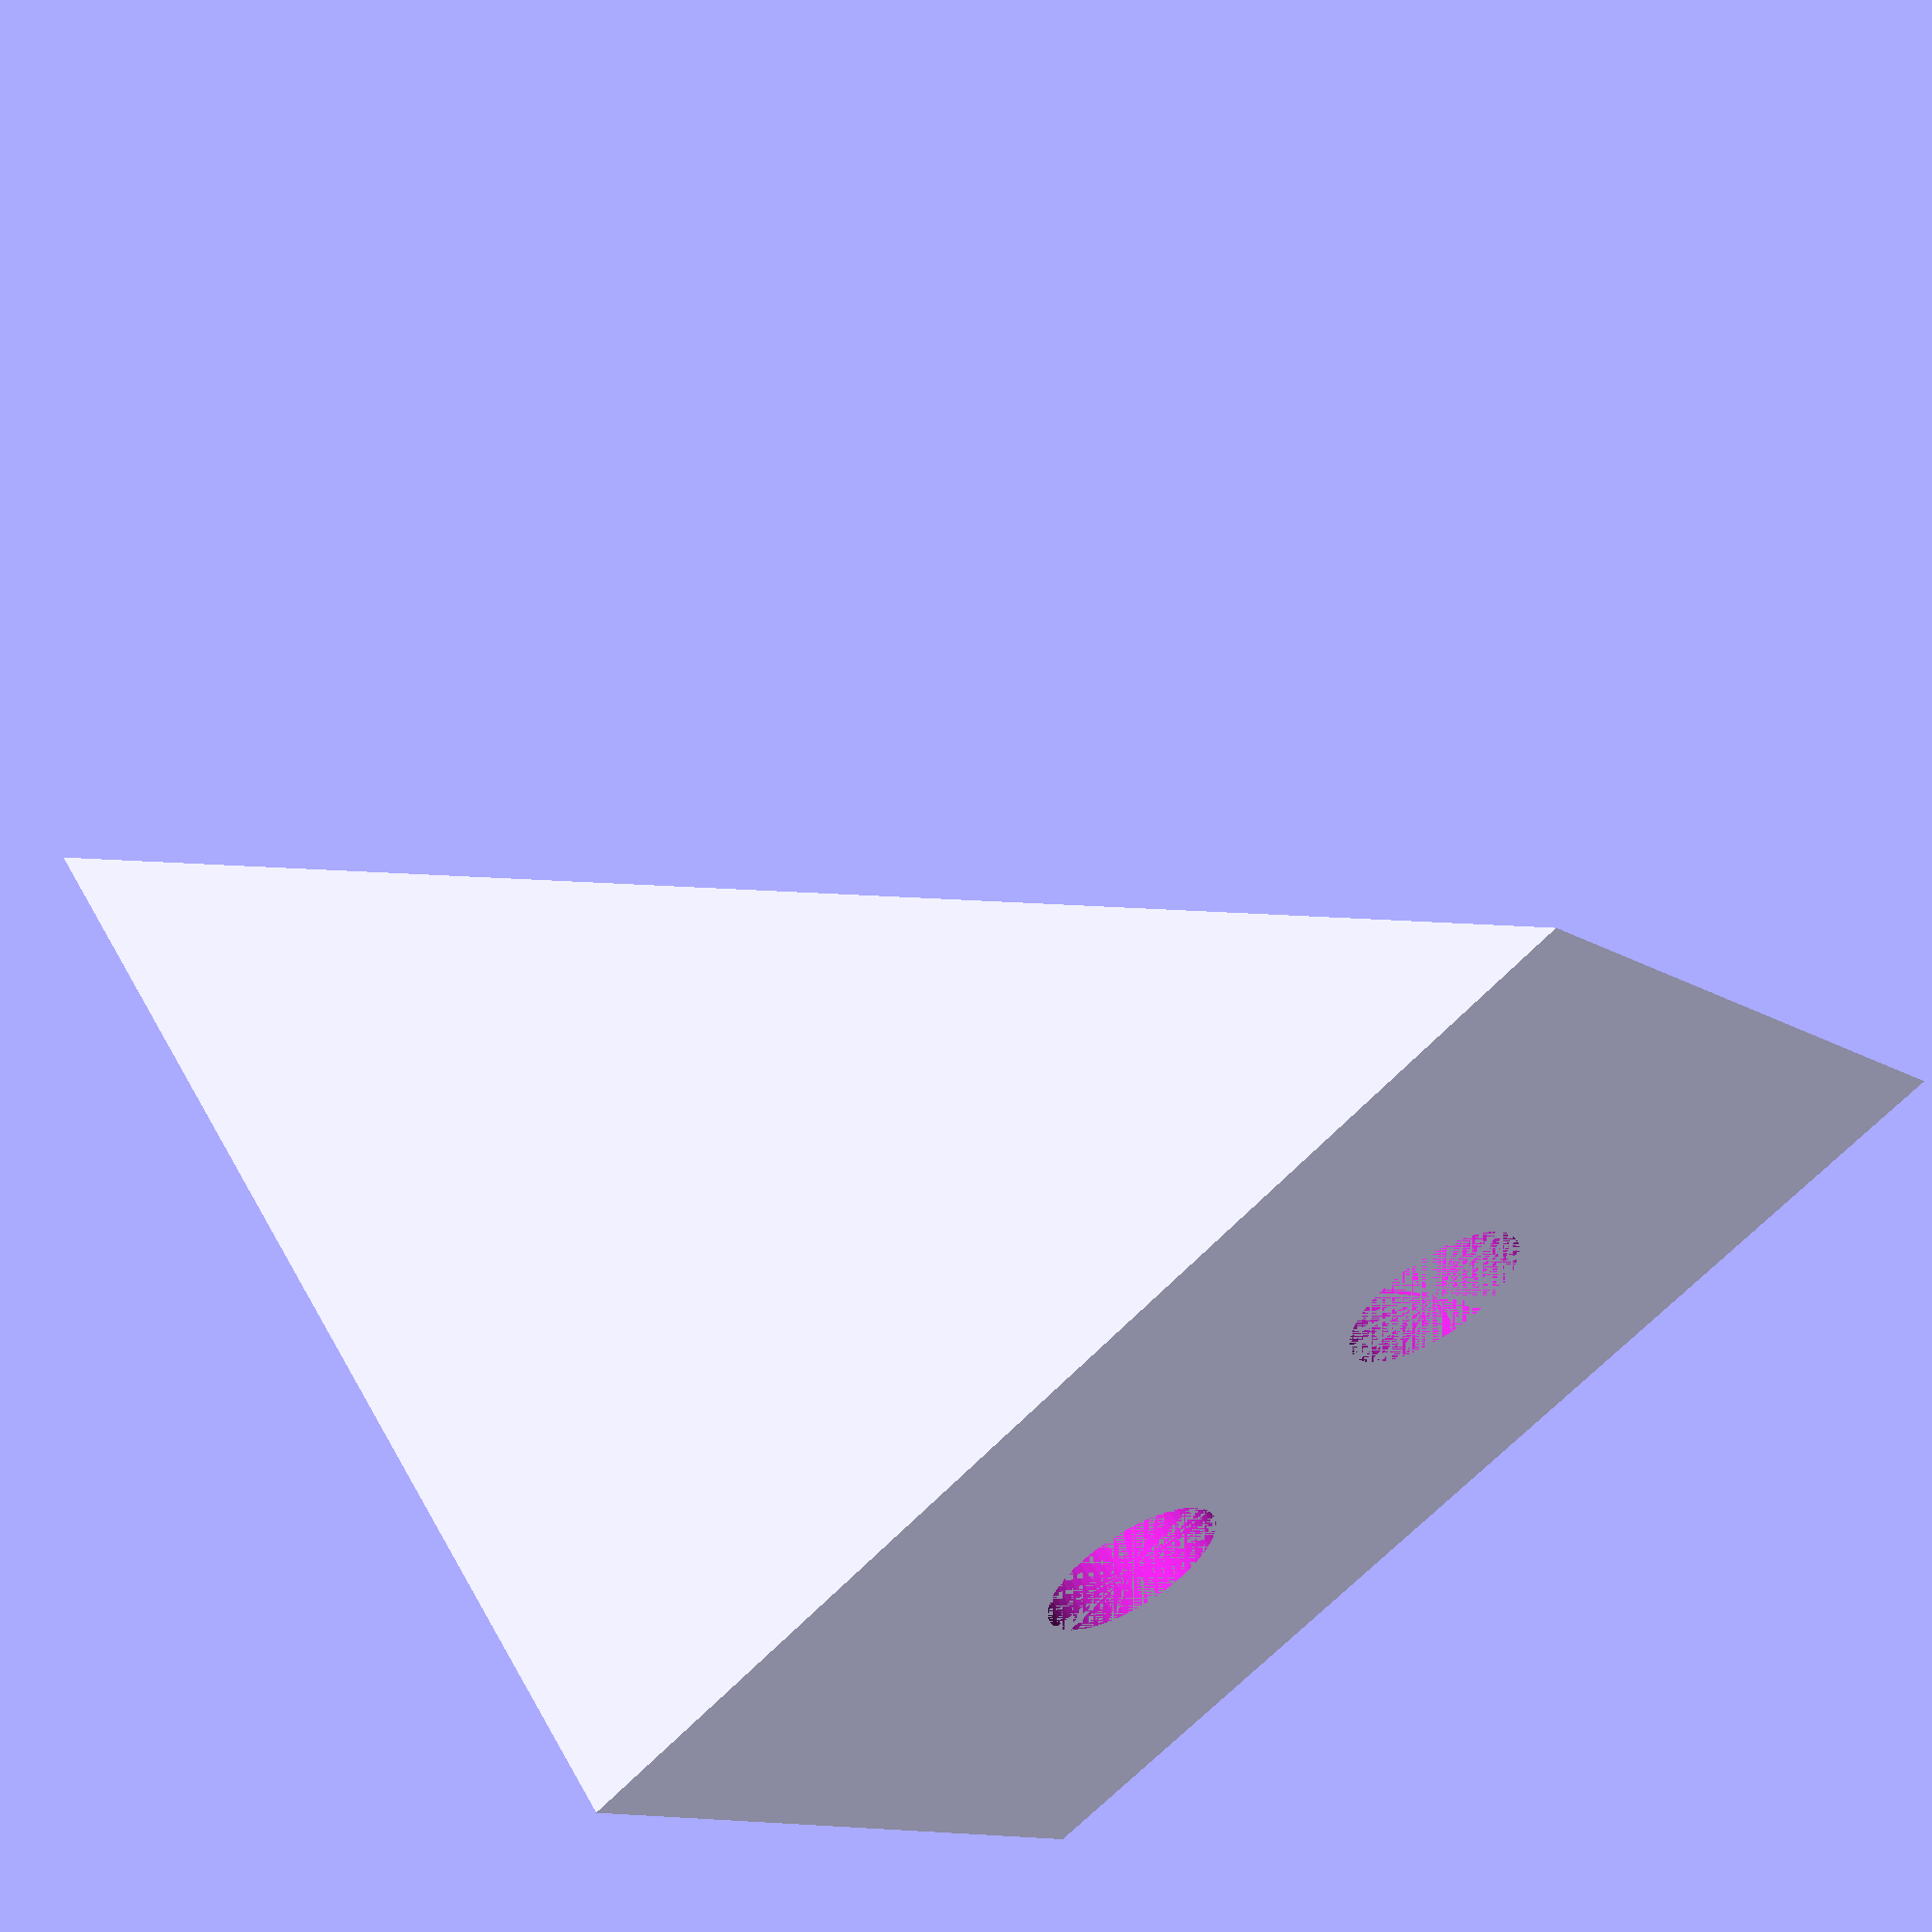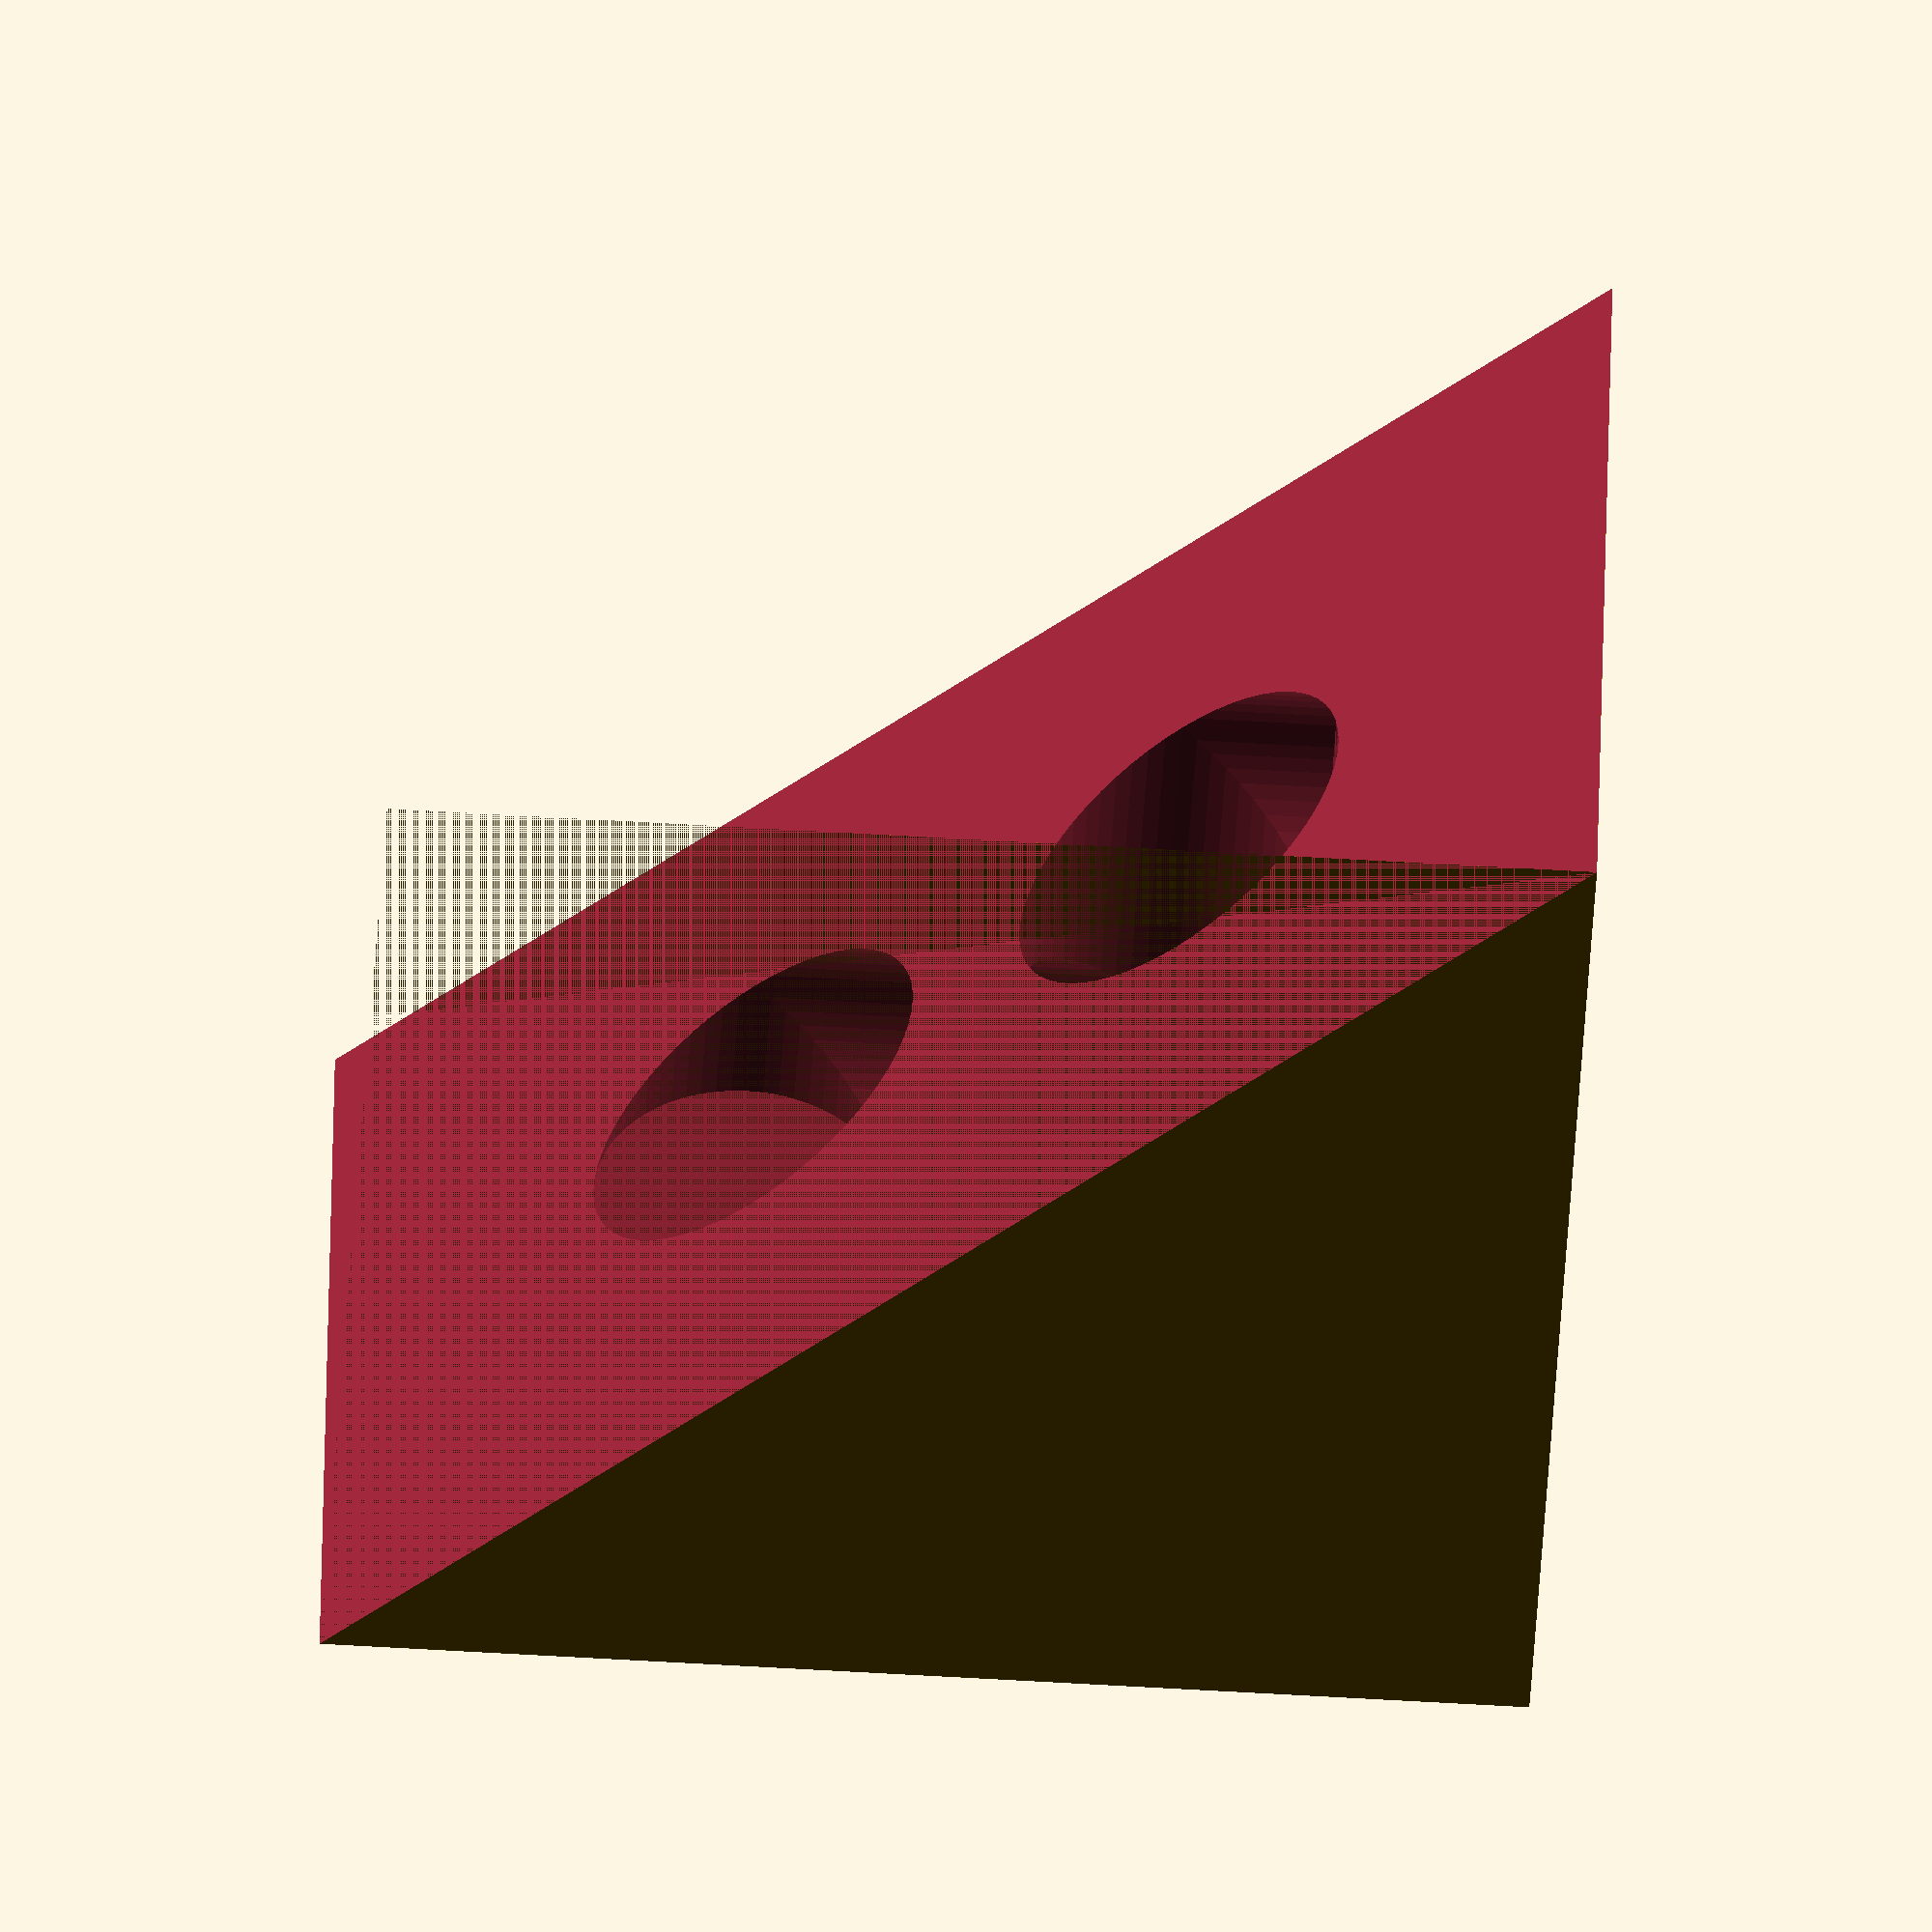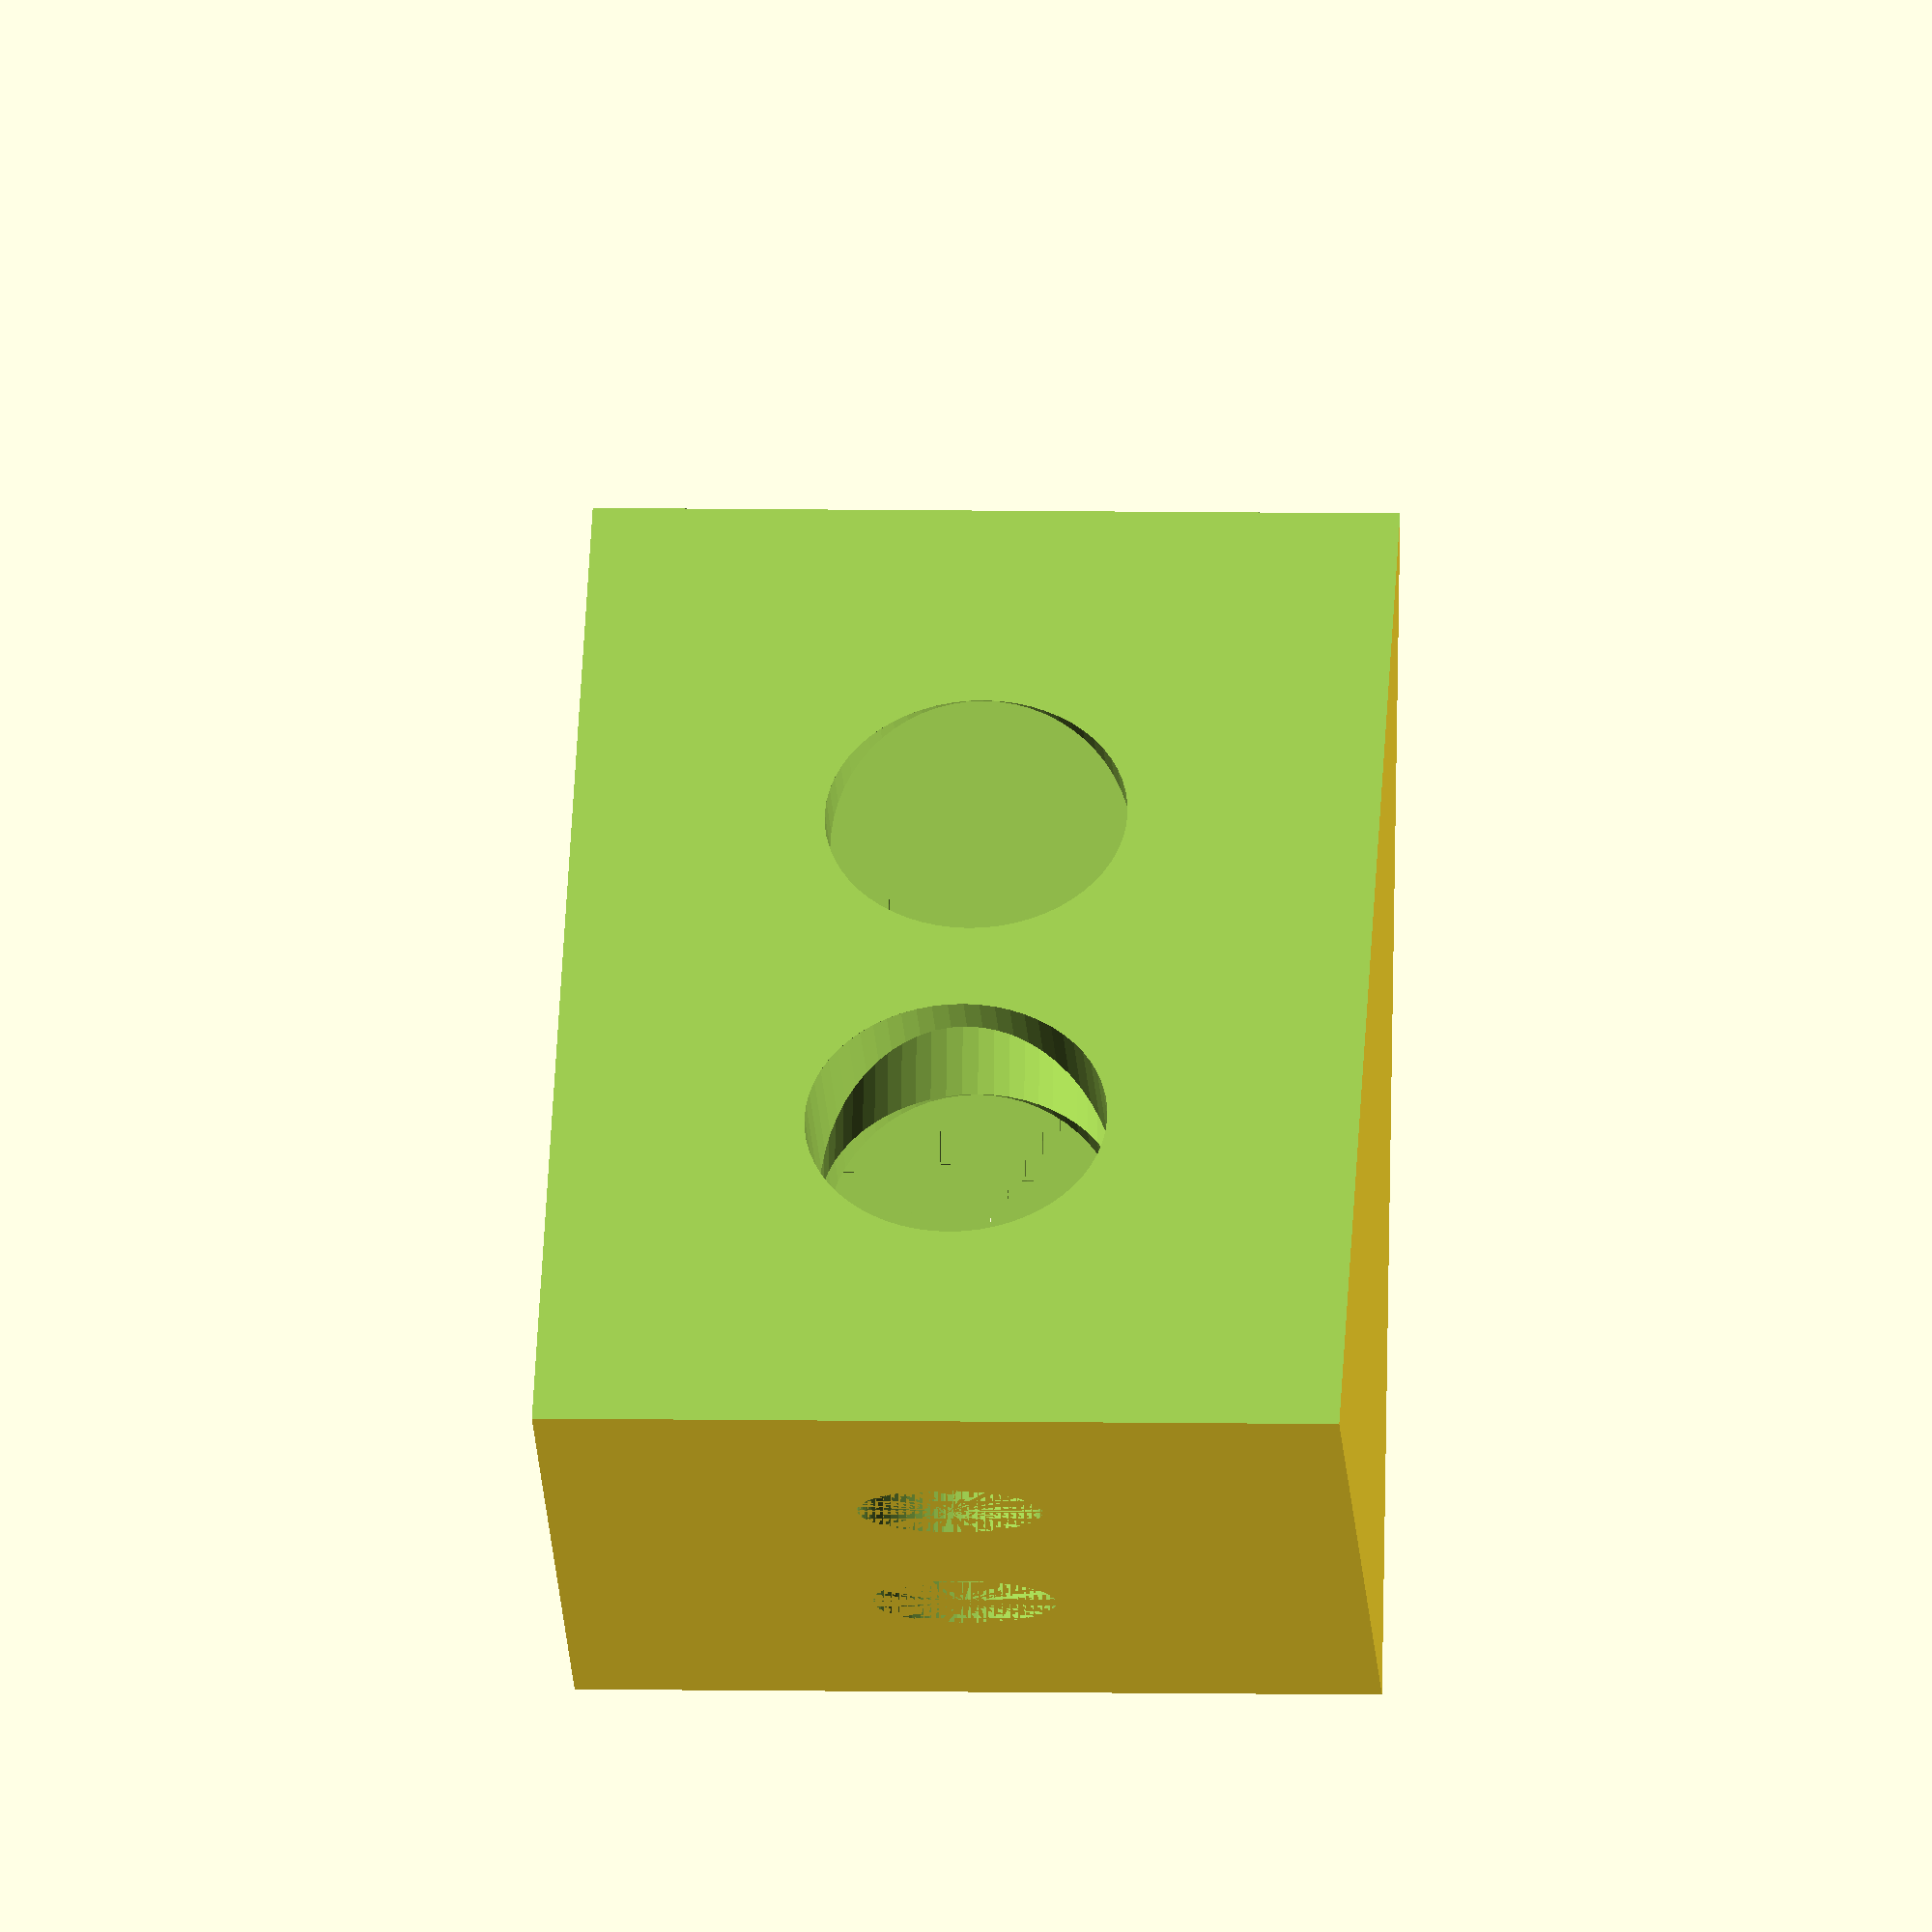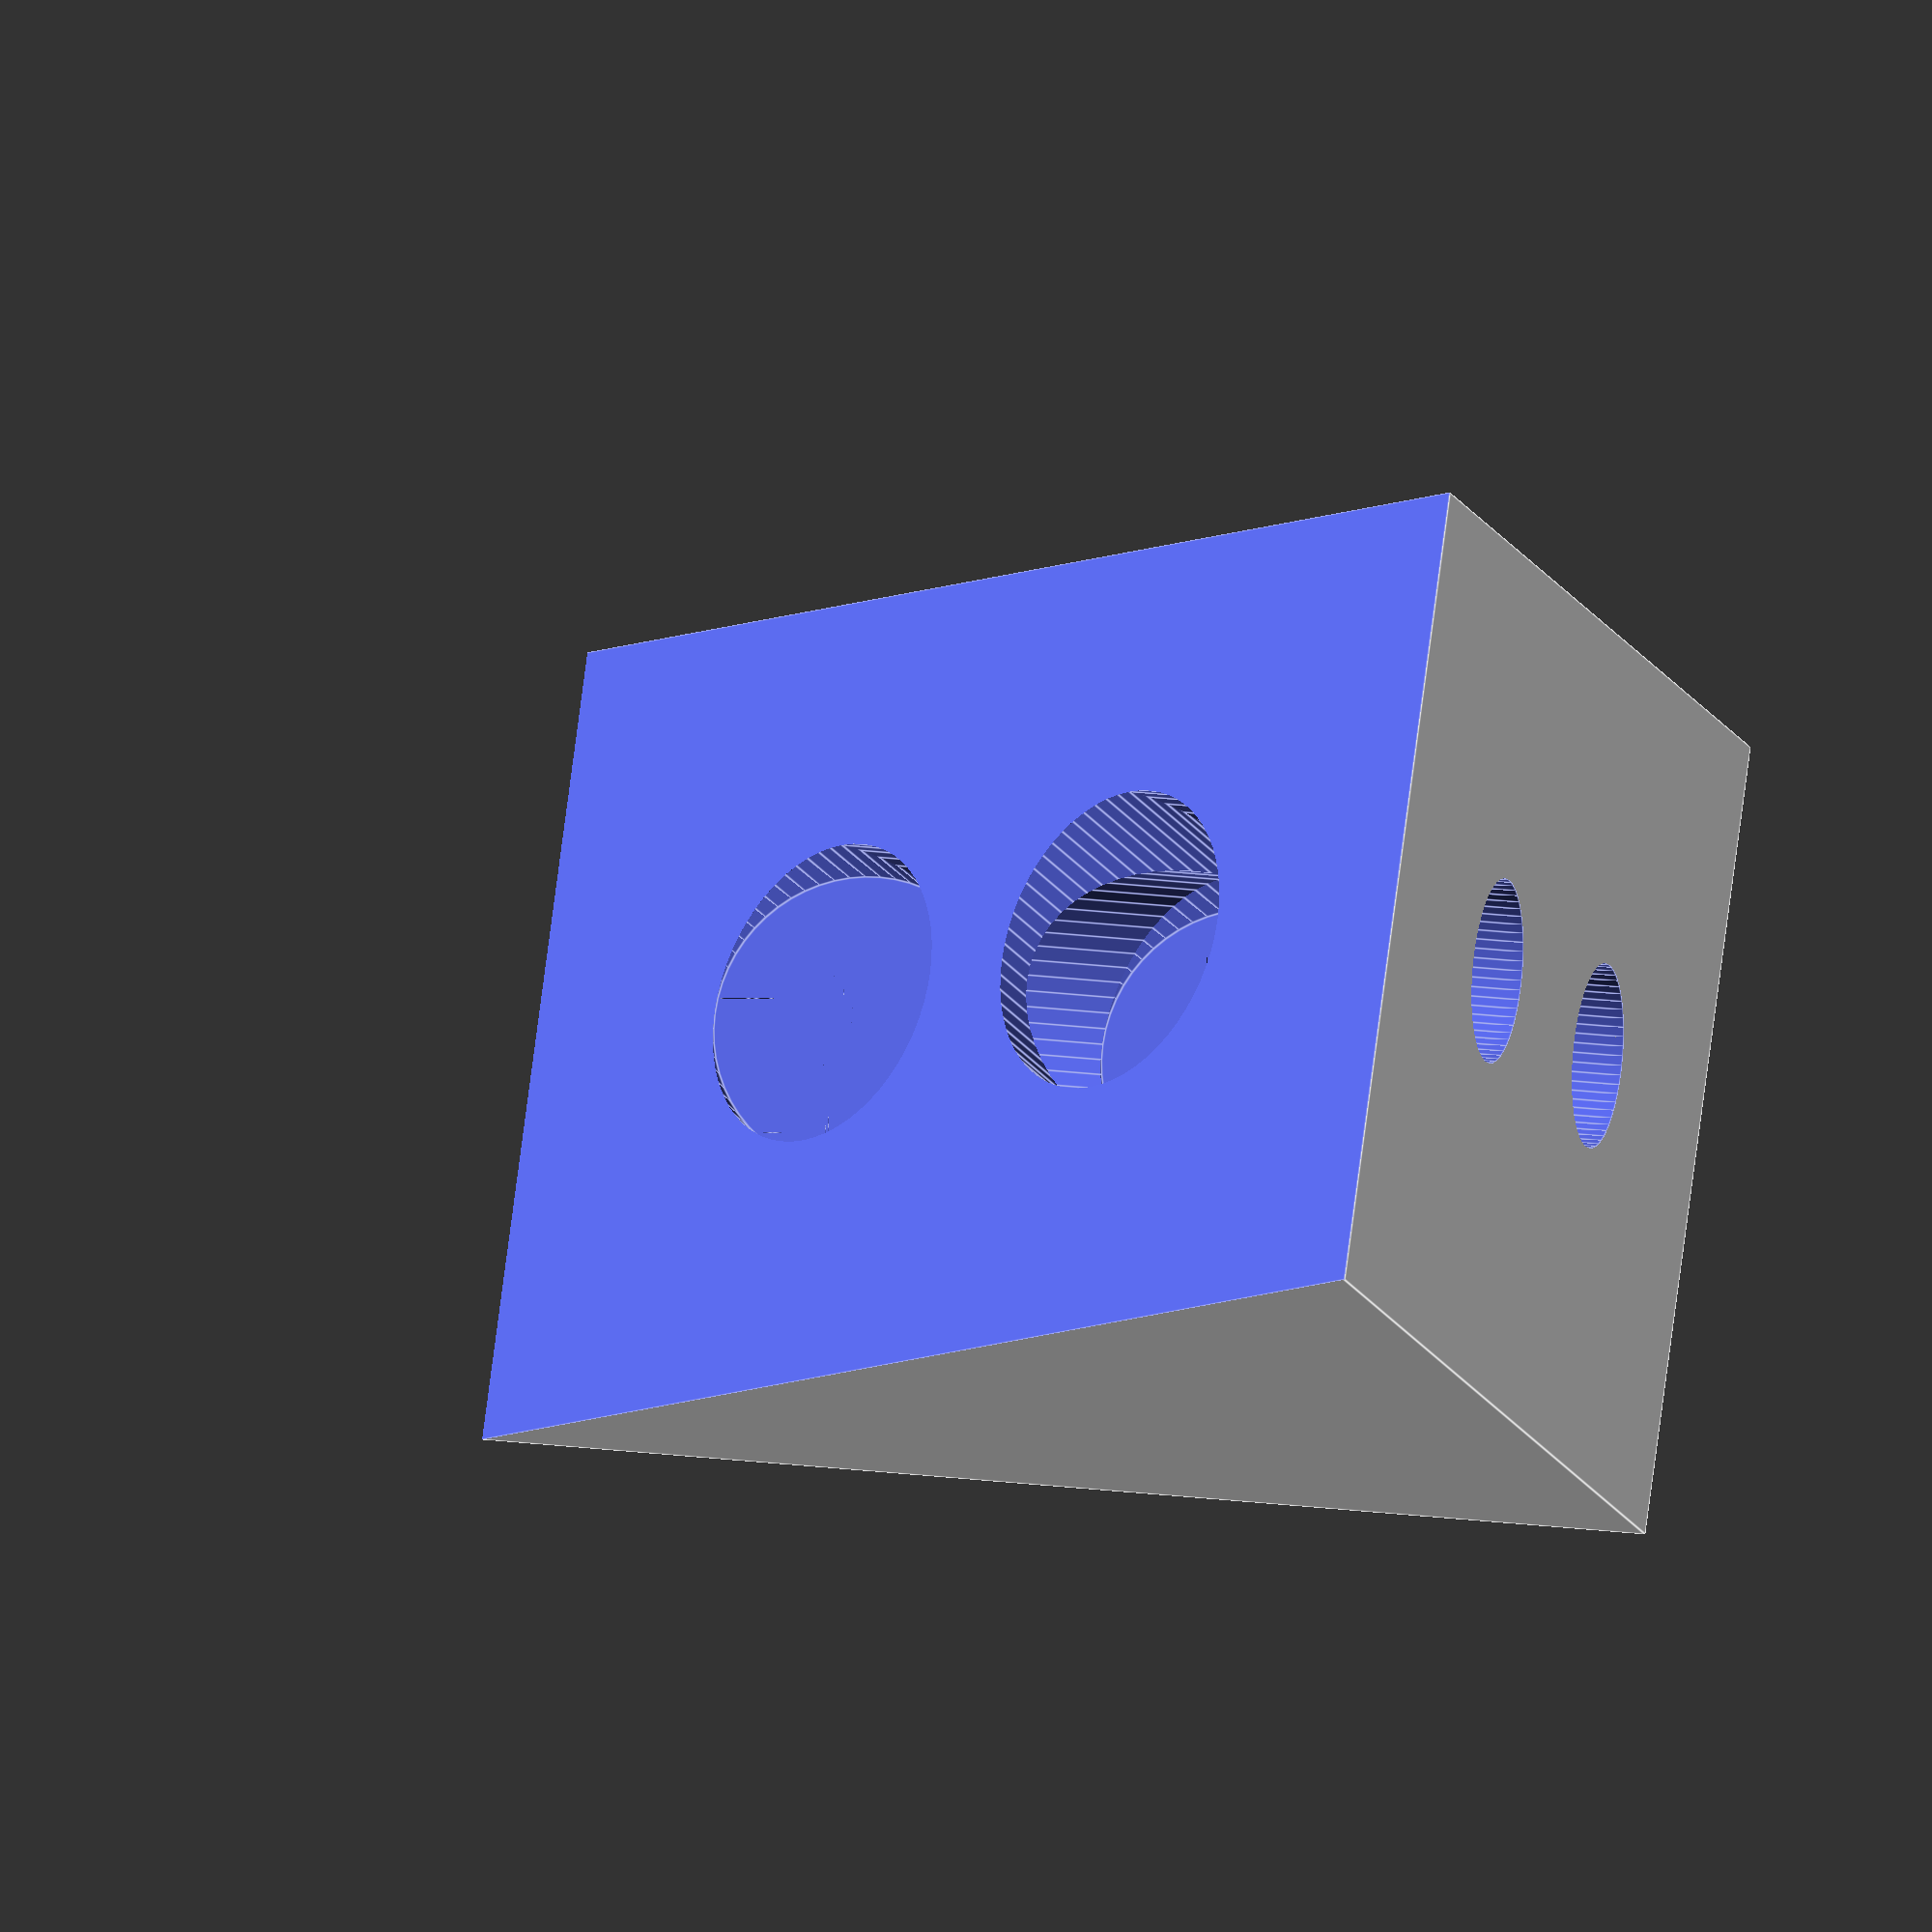
<openscad>
$fn = 60;
eps = 0.001;

difference() {
cube ([30,30,20]);


translate([0,0,-eps]) rotate([0,0,45]) cube ([50,30,20+eps*3]);


// Holes for M4 DIN965 bolts d2 (head dia) = 7.5mm; k (head surface to thread start) = 2.2mm
/*
translate ([10,0,10]) rotate([90,0,0]) translate([0,0,-50]) cylinder (d=4.6,h=100);
translate ([20,0,10]) rotate([90,0,0]) translate([0,0,-50]) cylinder (d=4.6,h=100);

translate ([0,10,10]) rotate([0,90,0]) translate([0,0,-50]) cylinder (d=4.6,h=100);
translate ([0,20,10]) rotate([0,90,0]) translate([0,0,-50]) cylinder (d=4.6,h=100);
*/

translate ([10,0-eps,10]) rotate([-90,0,0]) screwhole();
translate ([20,0-eps,10]) rotate([-90,0,0]) screwhole();



translate ([30,10-eps,10]) rotate([0,-90,0]) screwhole();
translate ([30,20-eps,10]) rotate([0,-90,0]) screwhole();

}




module screwhole() {
 {
	translate([0,0,0]) cylinder (d=4.6,h=4);
	translate([0,0,4]) cylinder (d1=4.5, d2=7.5, ,h=2.2);
	translate([0,0,6.2]) cylinder (d=7.5, ,h=20);
}
}

</openscad>
<views>
elev=192.2 azim=234.4 roll=147.2 proj=p view=wireframe
elev=313.7 azim=86.8 roll=181.1 proj=o view=solid
elev=349.9 azim=67.0 roll=92.2 proj=o view=wireframe
elev=100.6 azim=284.5 roll=352.5 proj=o view=edges
</views>
